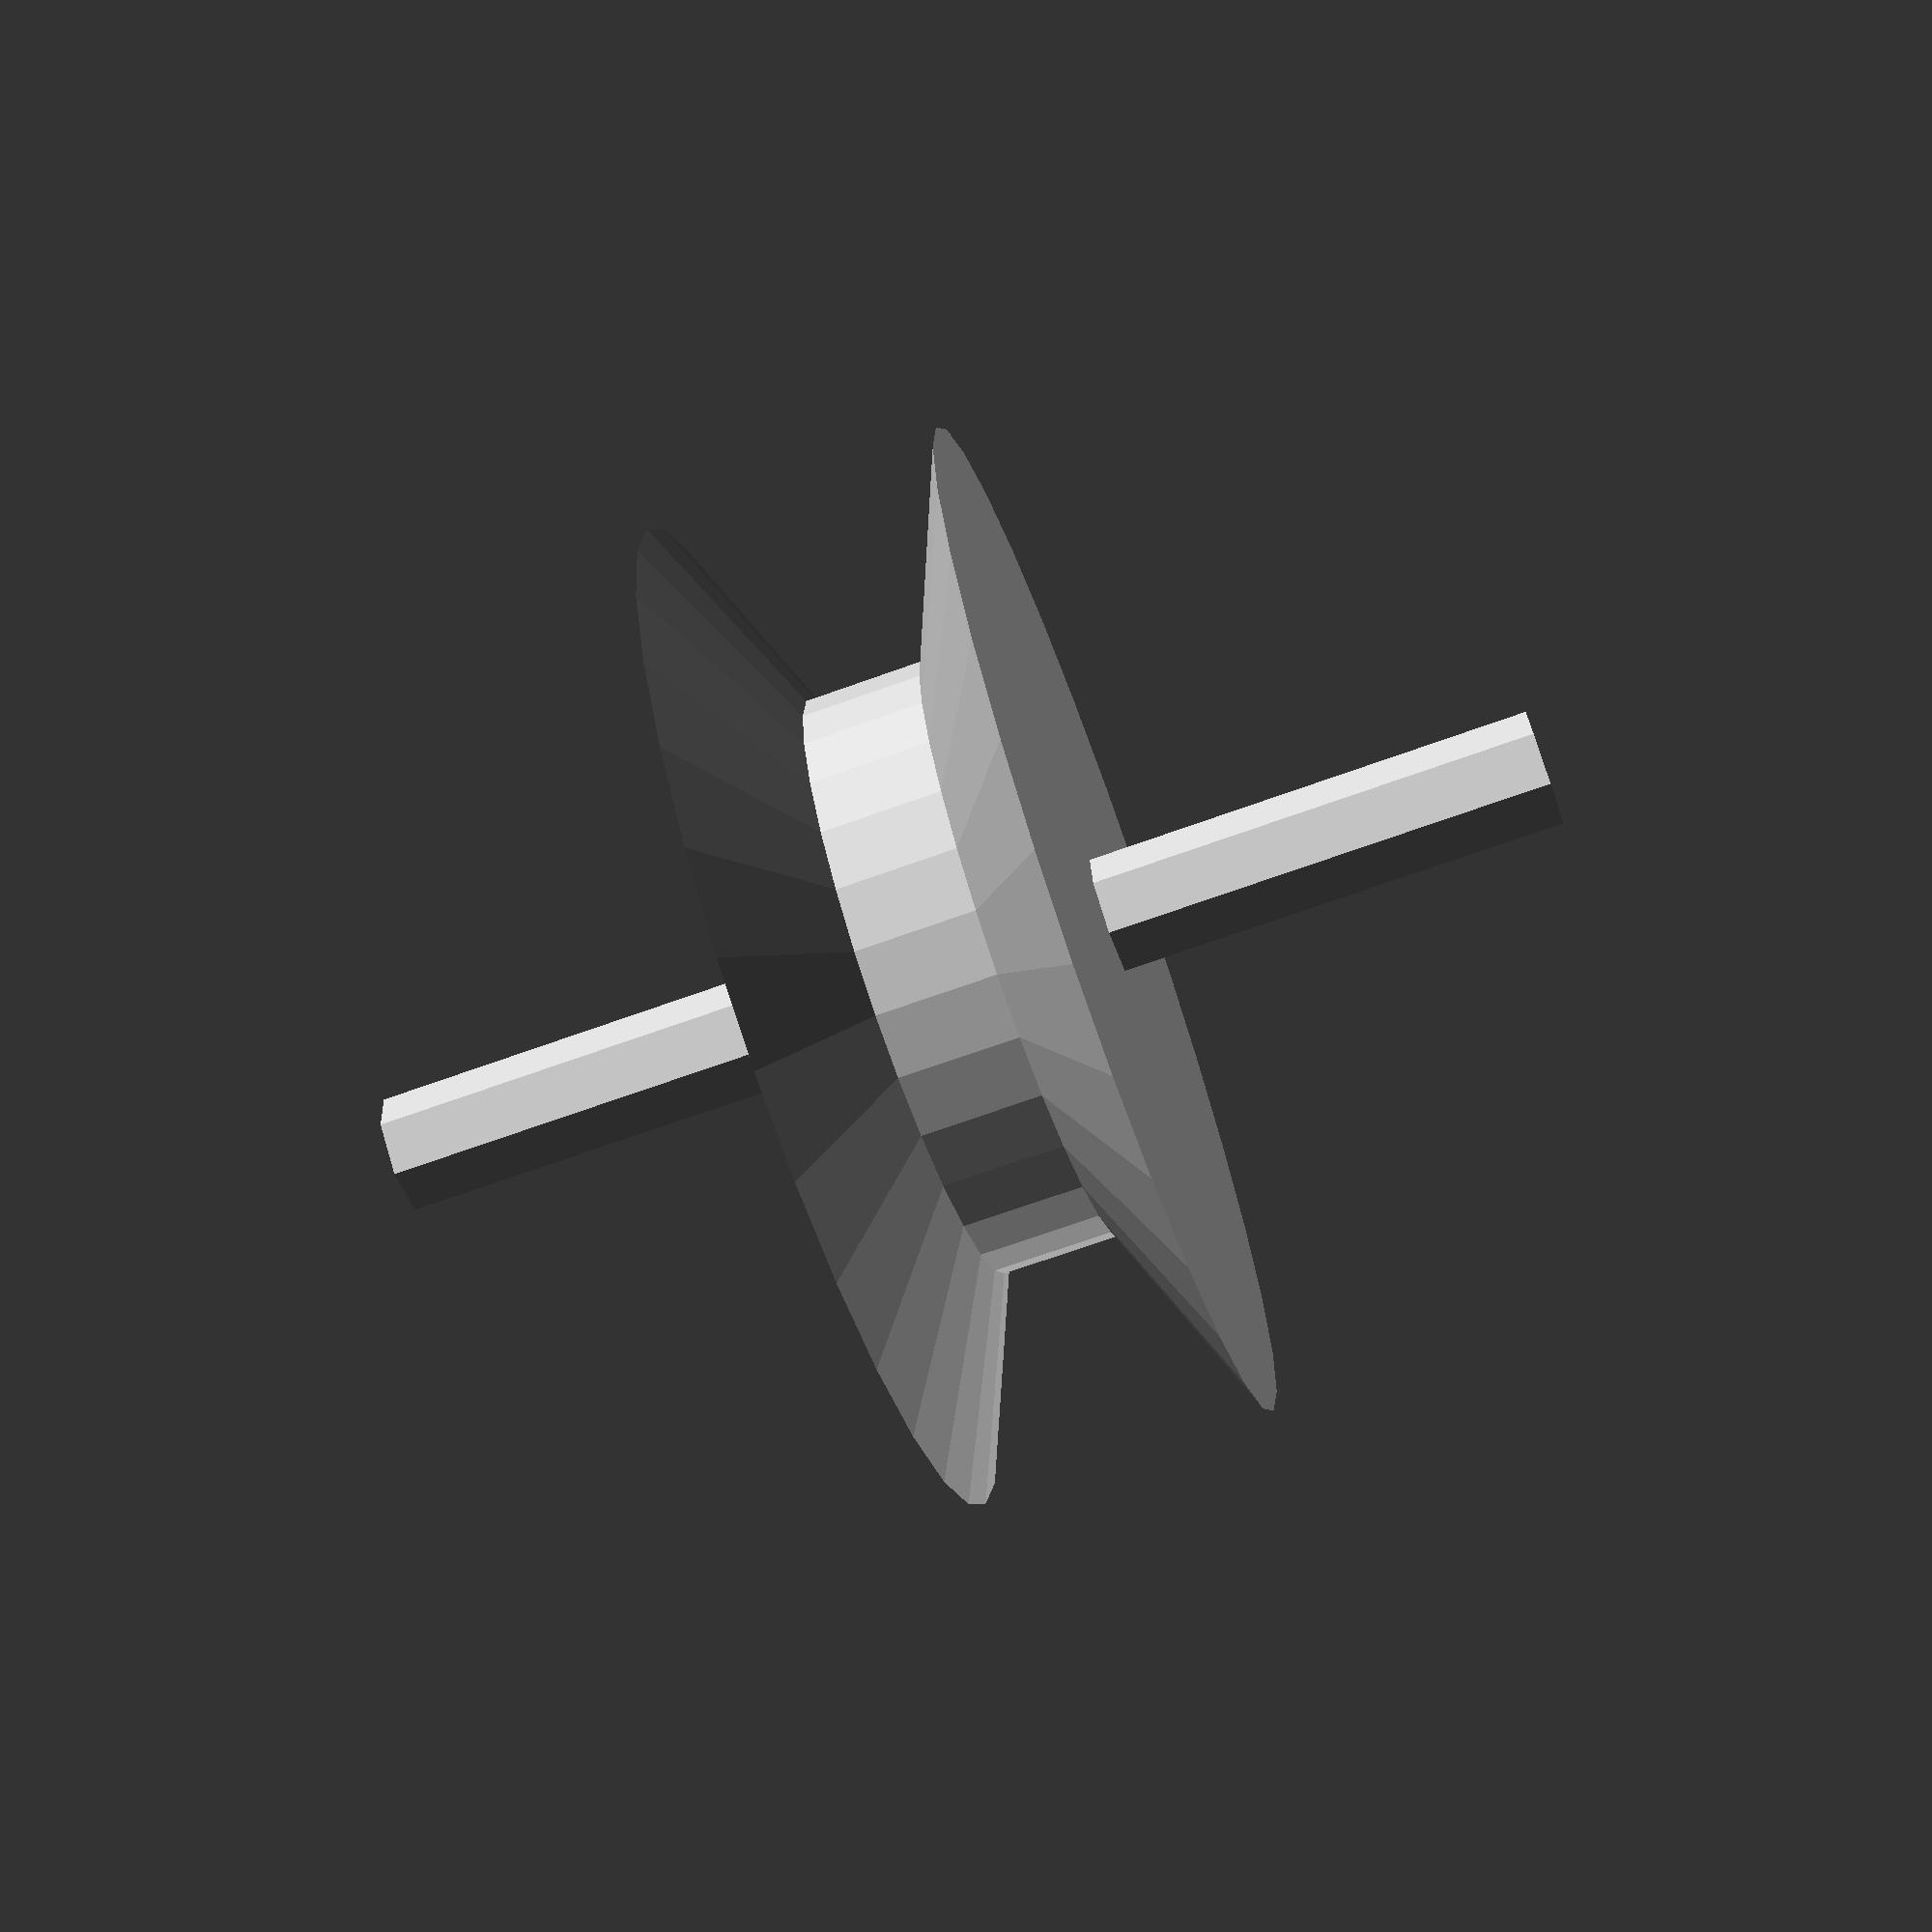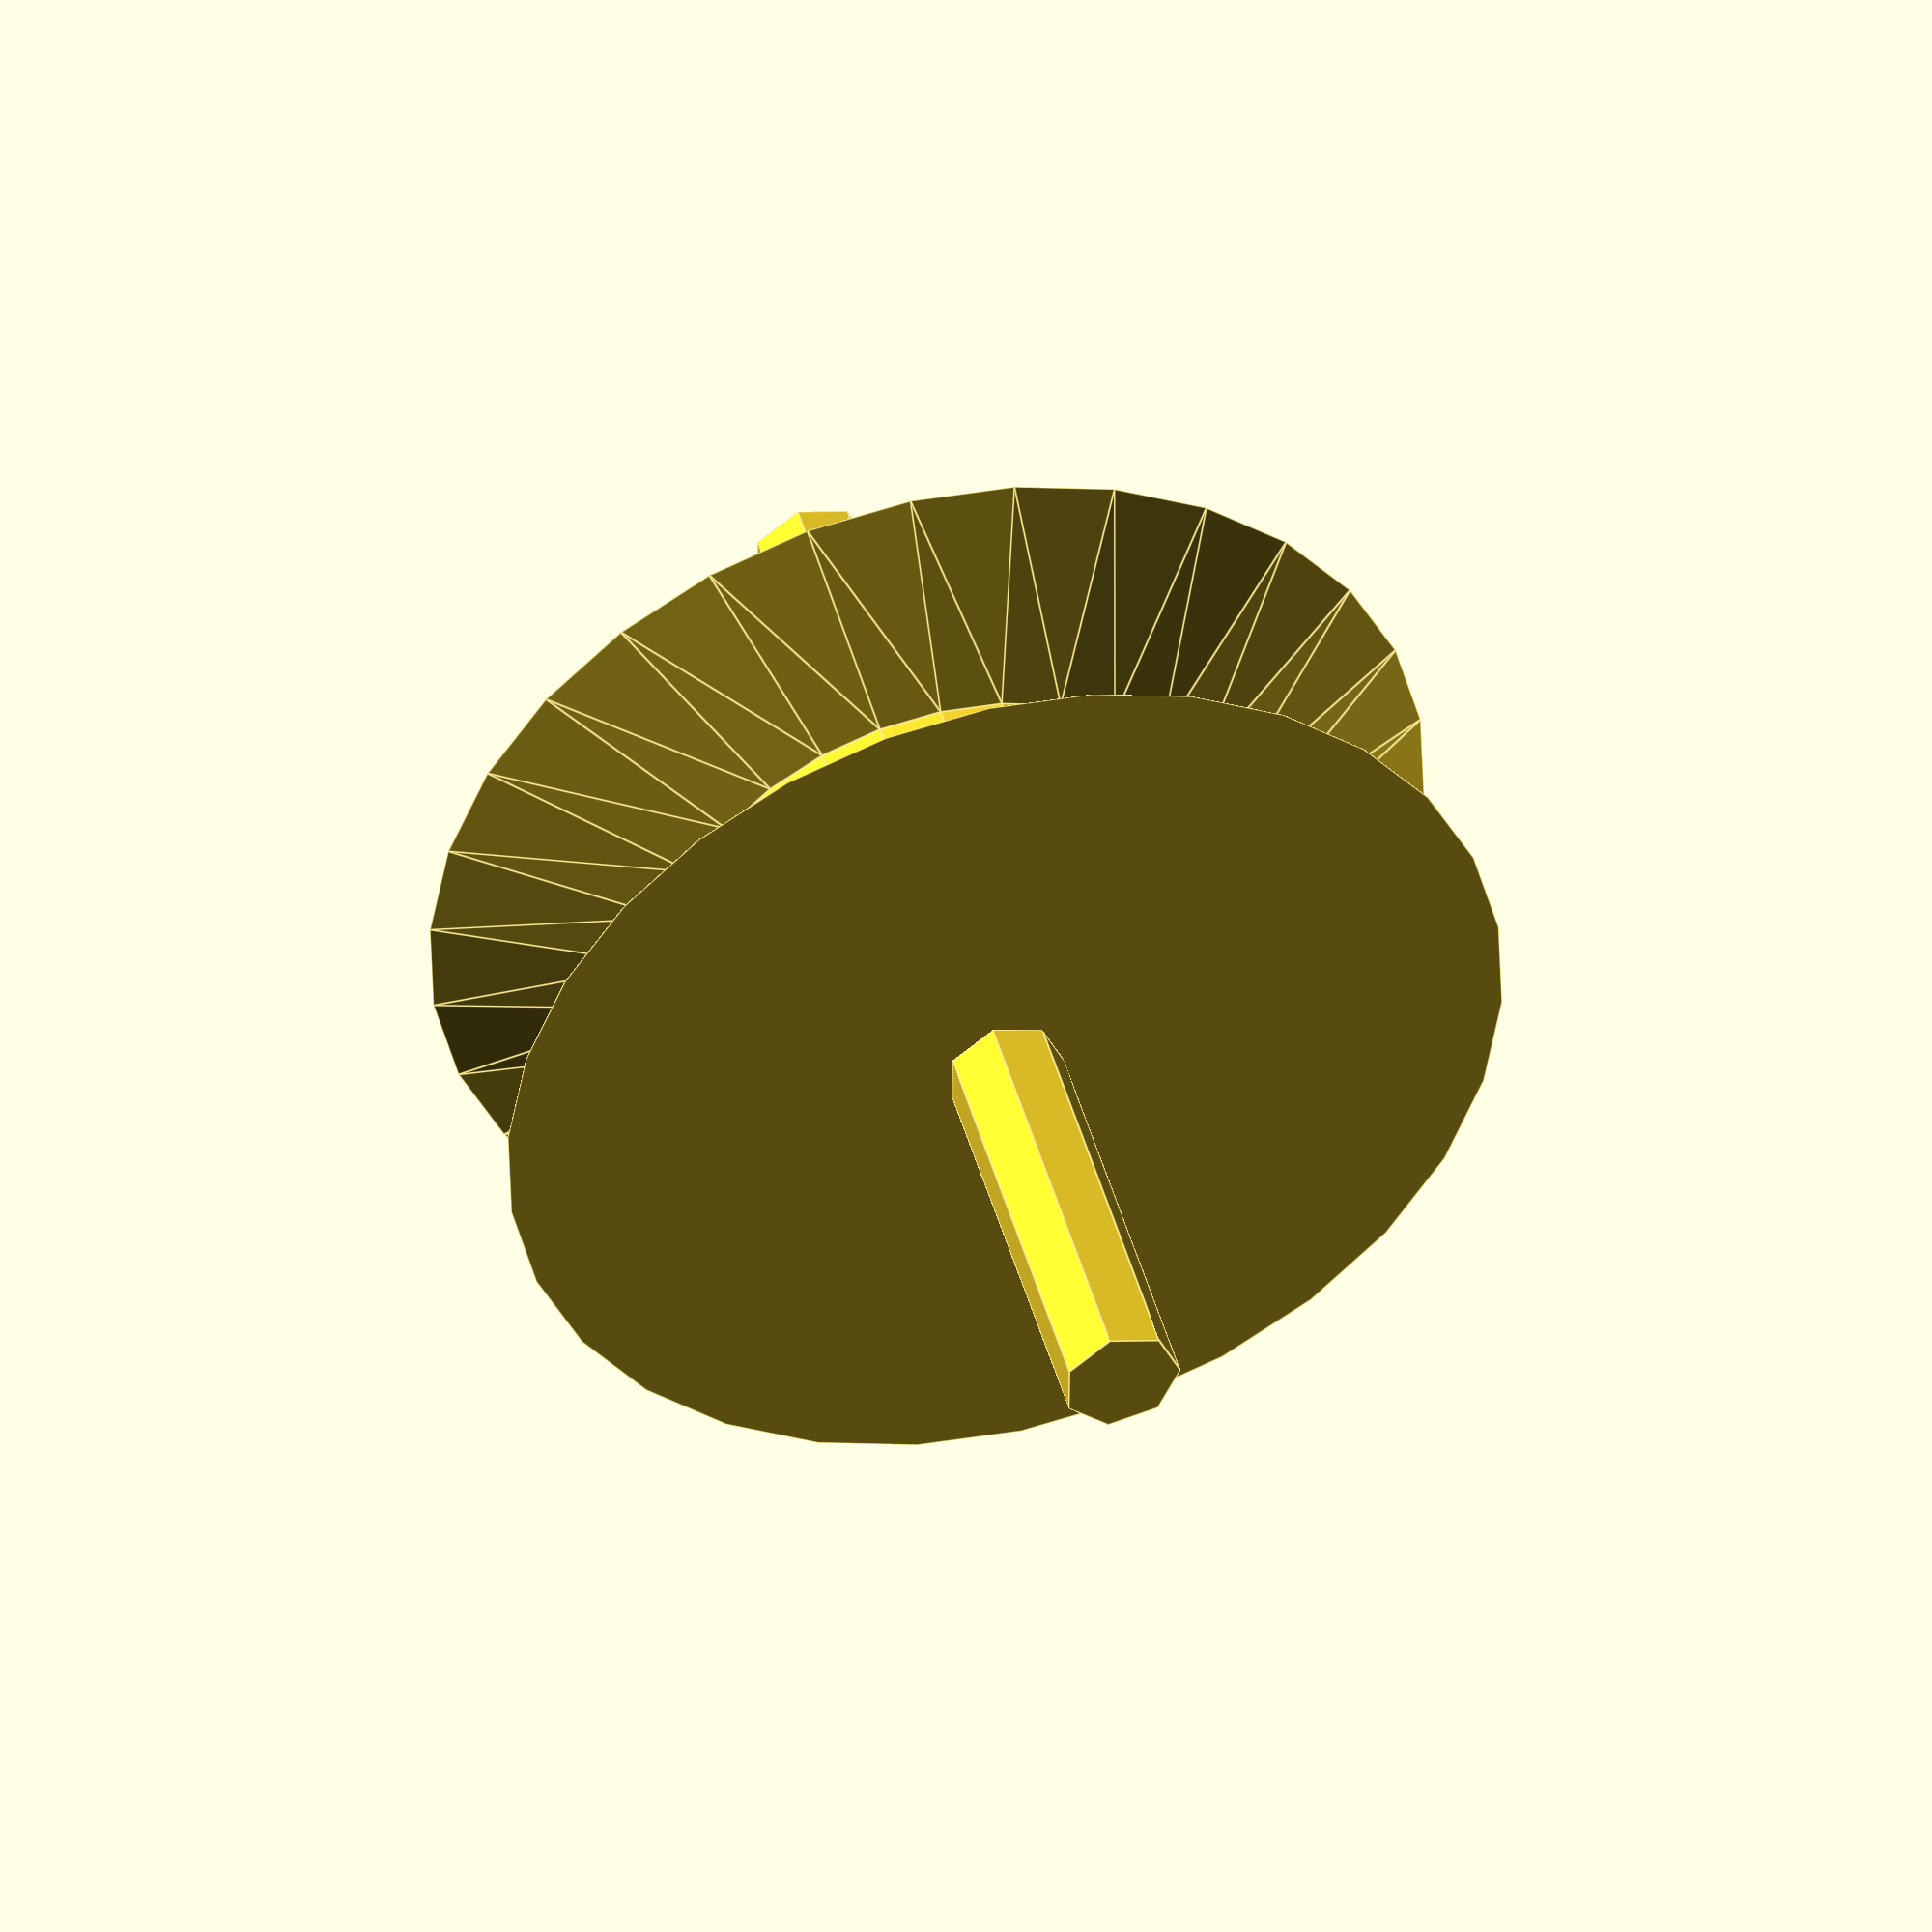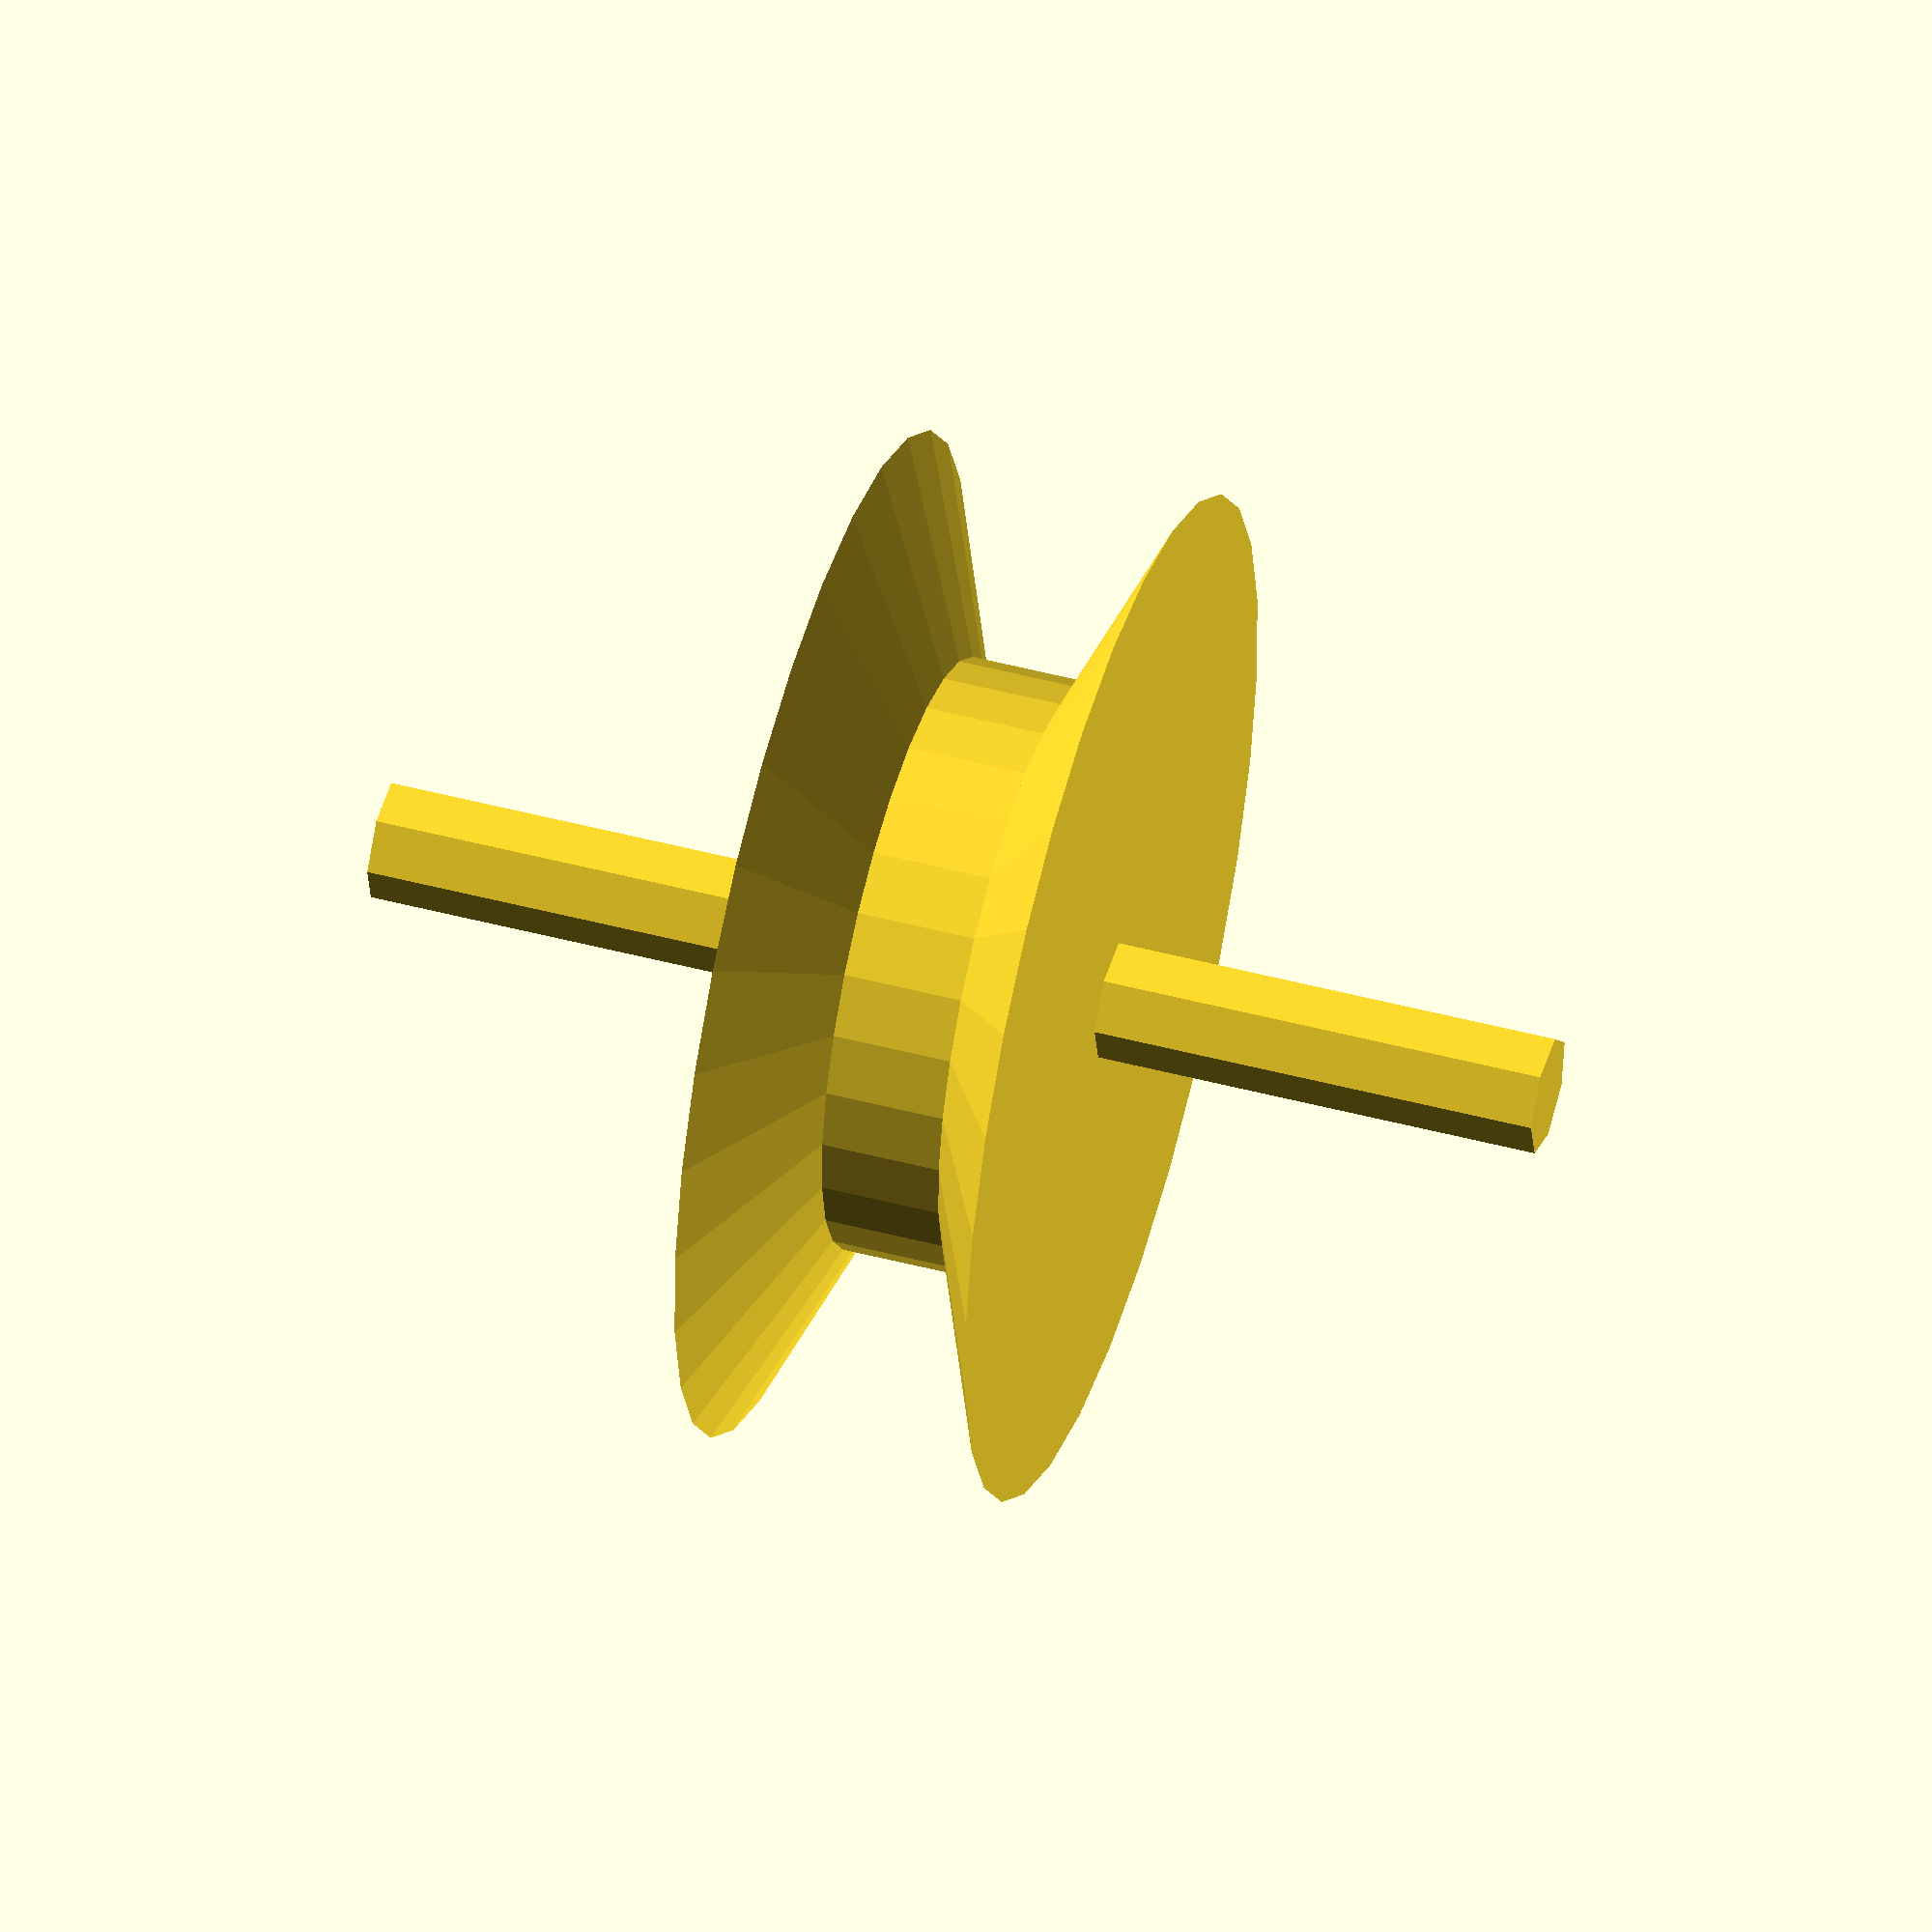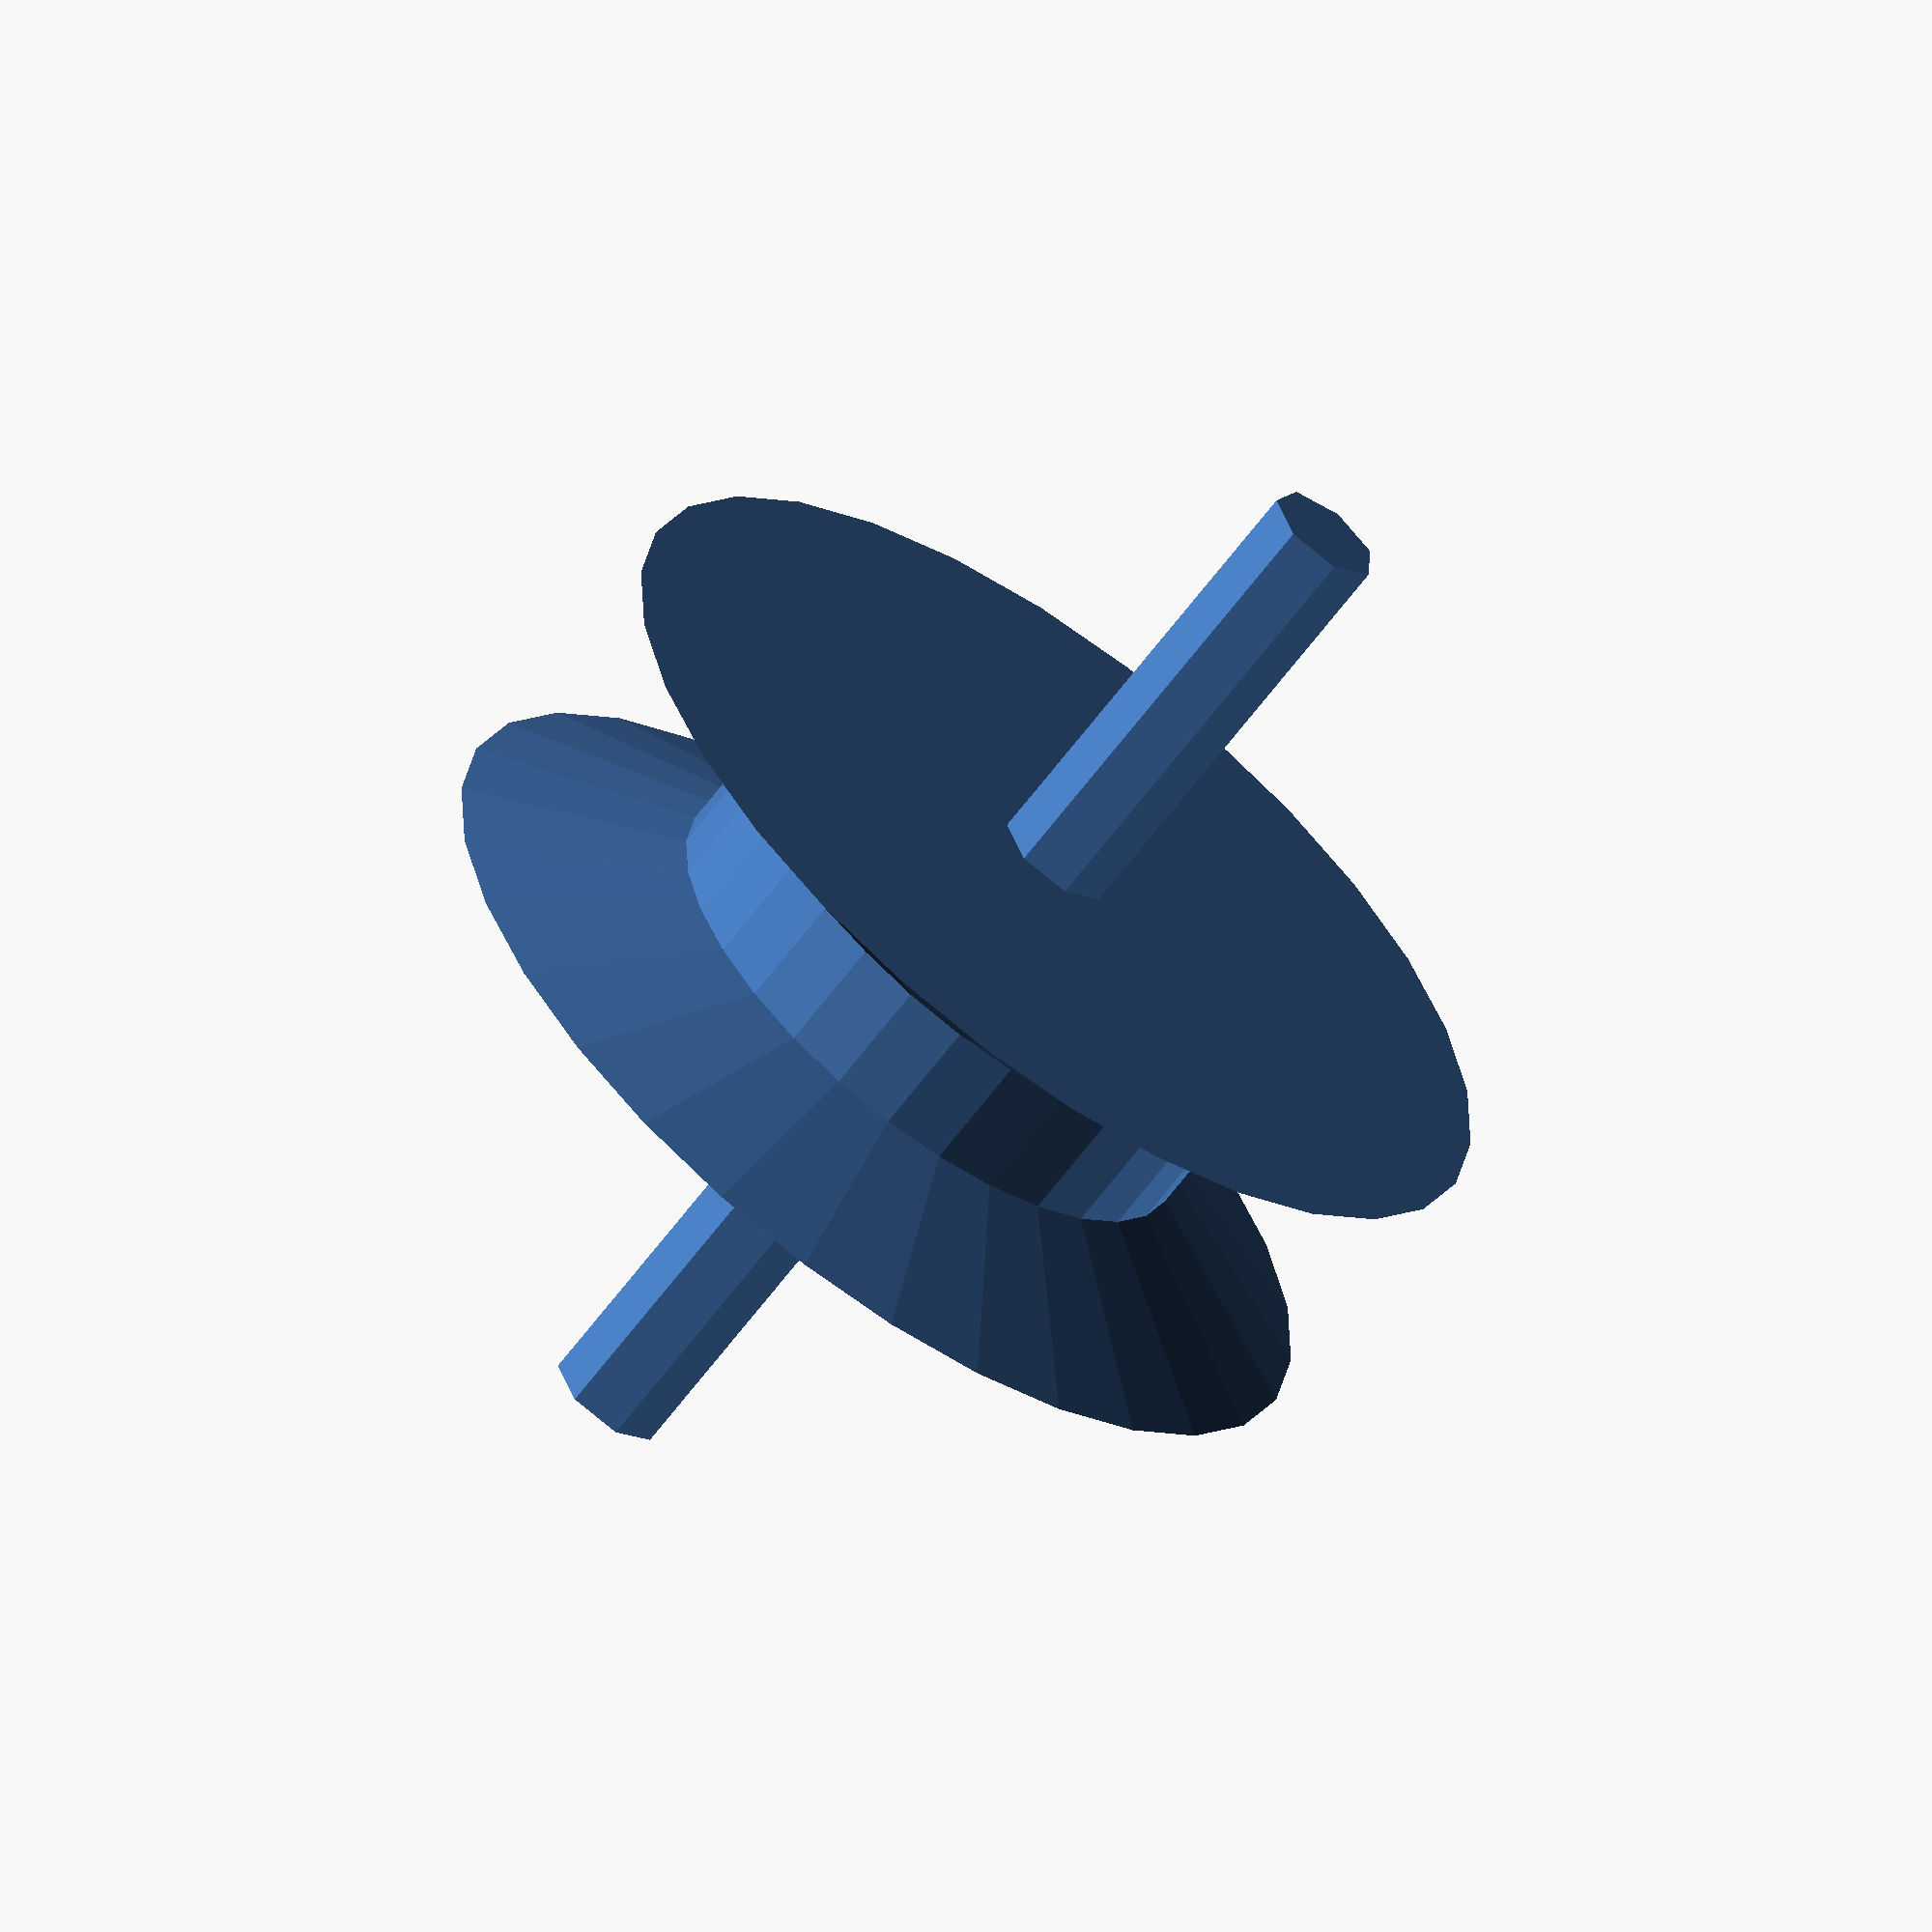
<openscad>
cylinder(3,17,10);
translate ([0,0,3])cylinder(4,10,10);
translate ([0,0,7])cylinder(3,10,17);
translate ([0,0,-15])cylinder(r1=2, r2=2, h=15);
translate ([0,0,10])cylinder(r1=2, r2=2, h=15);

</openscad>
<views>
elev=249.9 azim=110.2 roll=70.2 proj=p view=solid
elev=135.0 azim=307.9 roll=14.9 proj=o view=edges
elev=132.0 azim=114.6 roll=253.5 proj=o view=wireframe
elev=242.2 azim=207.9 roll=216.3 proj=o view=solid
</views>
